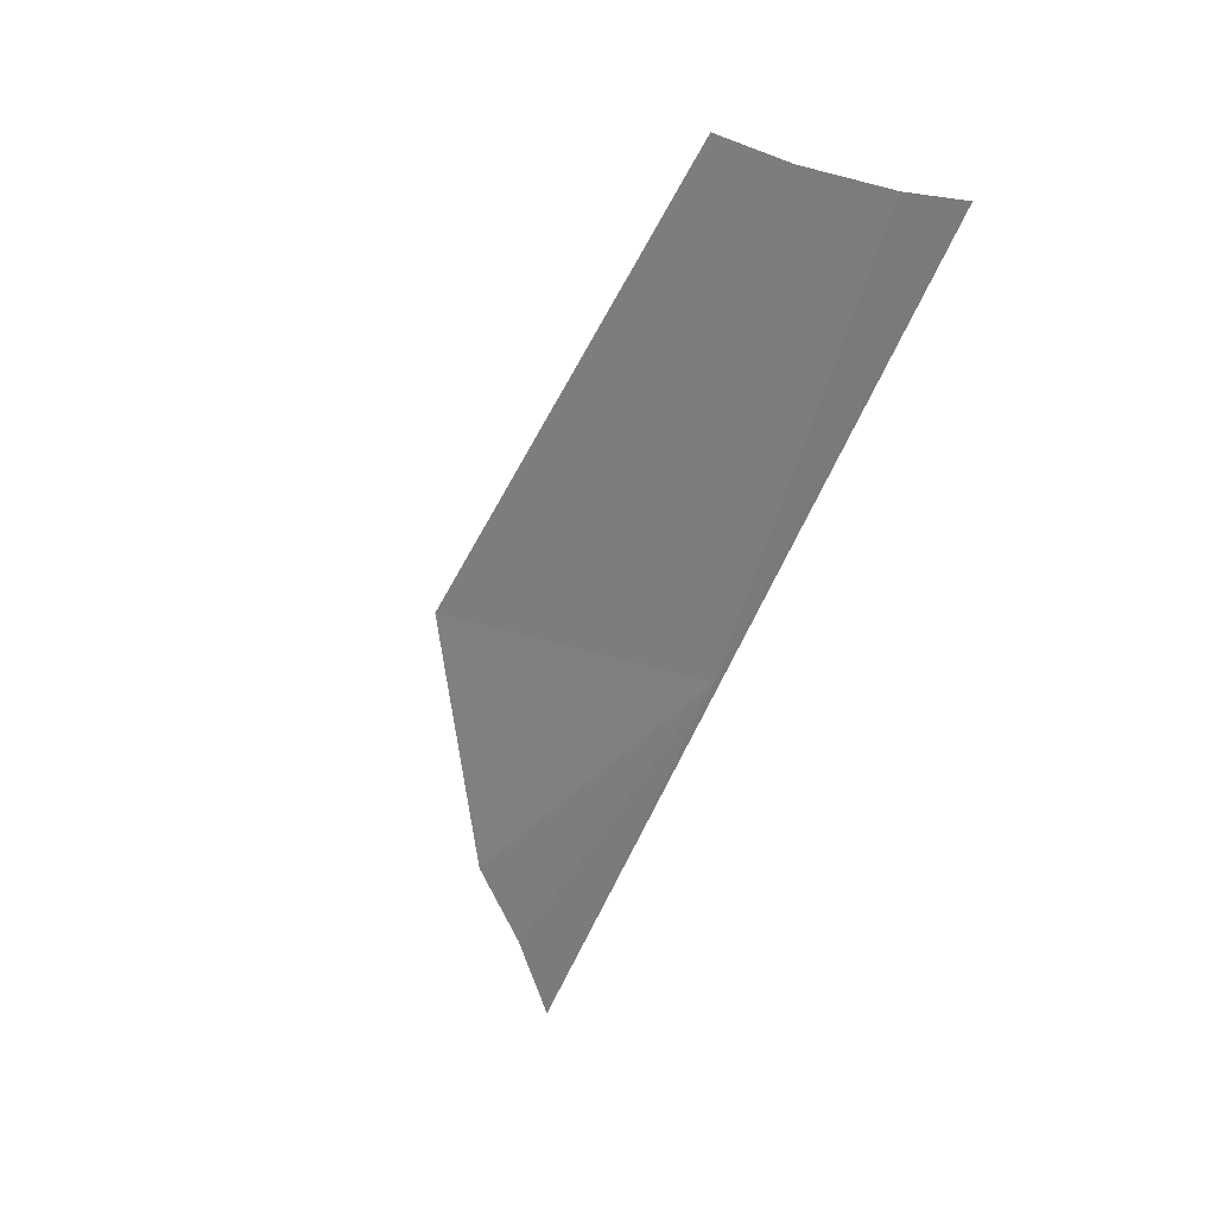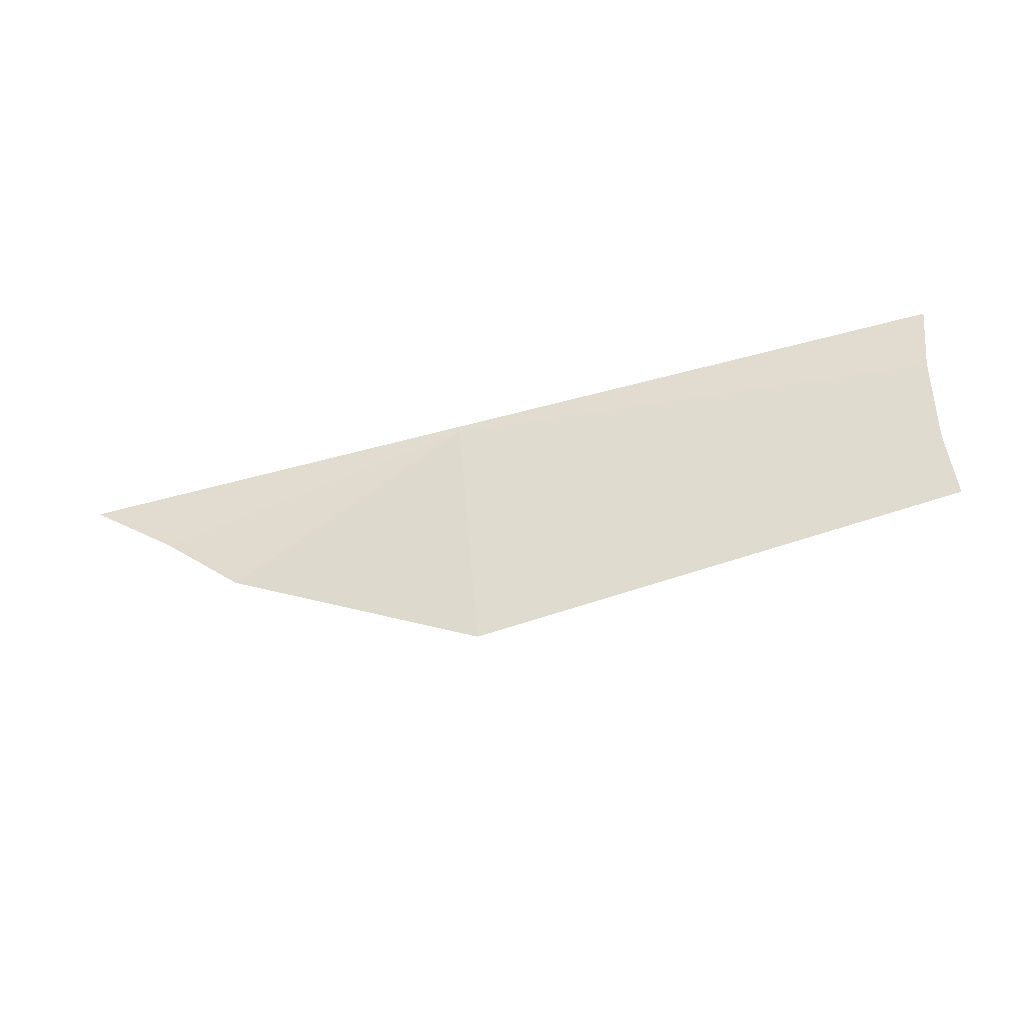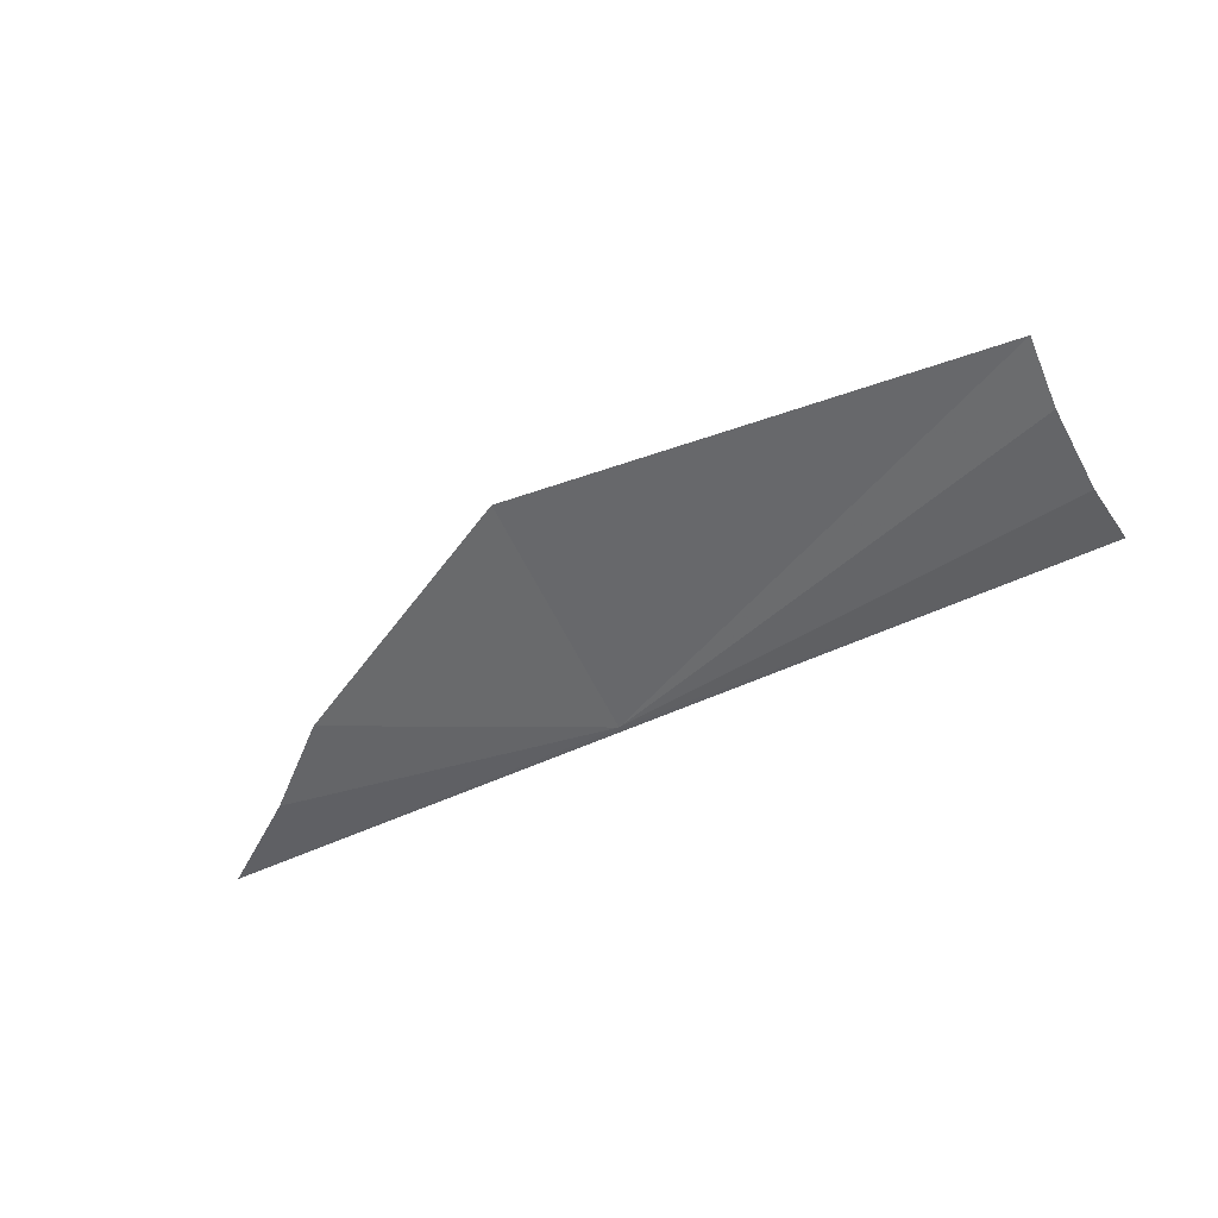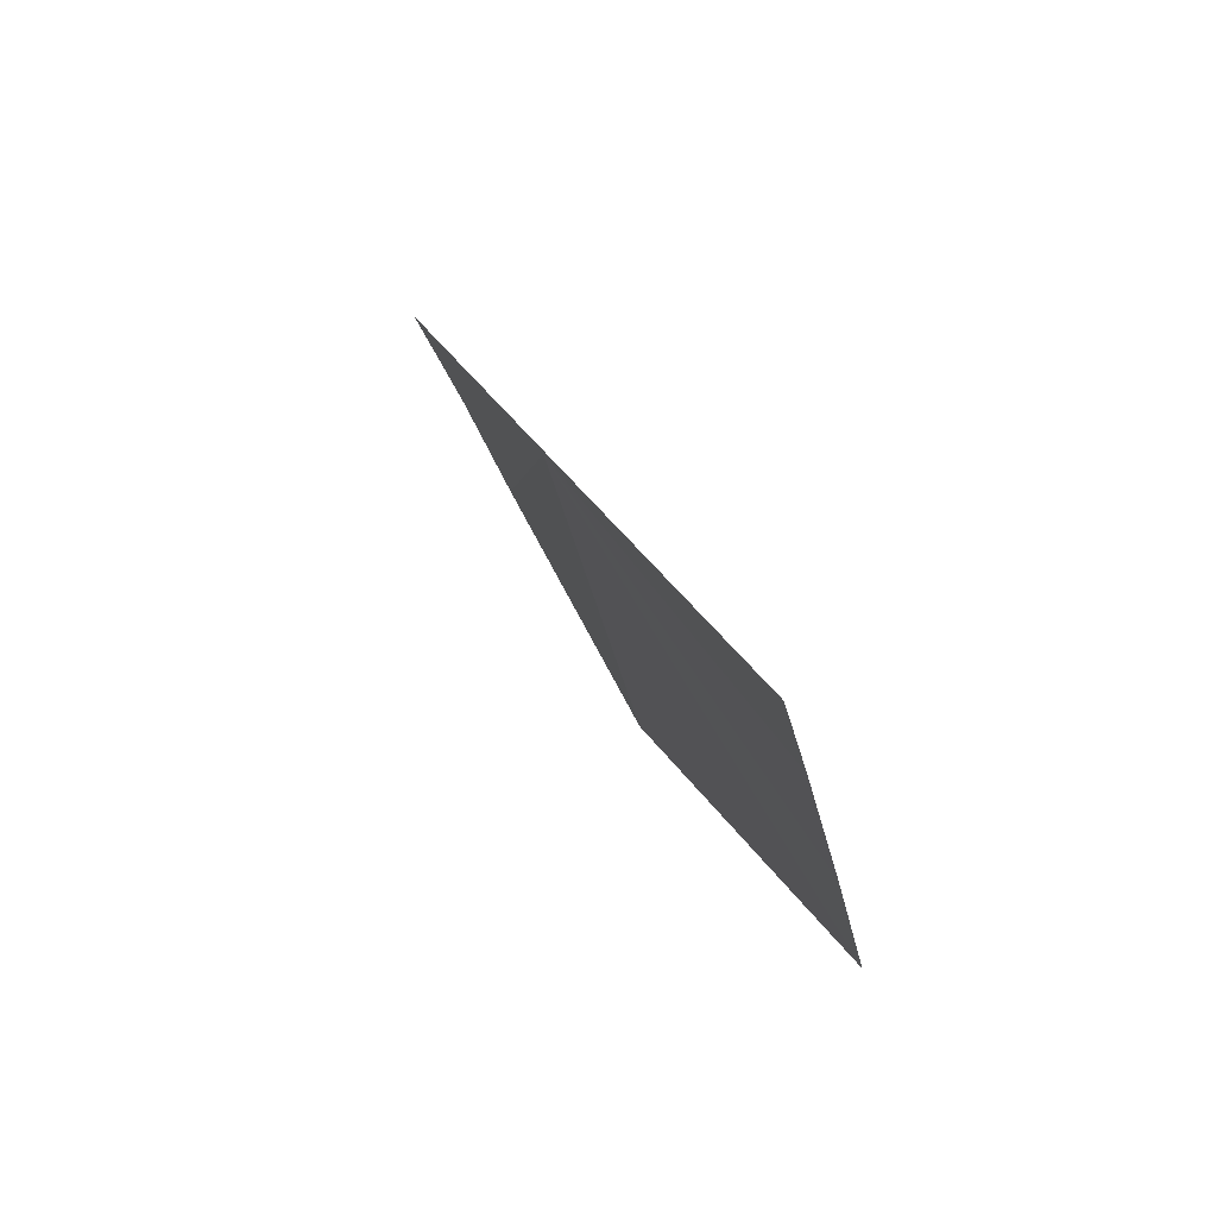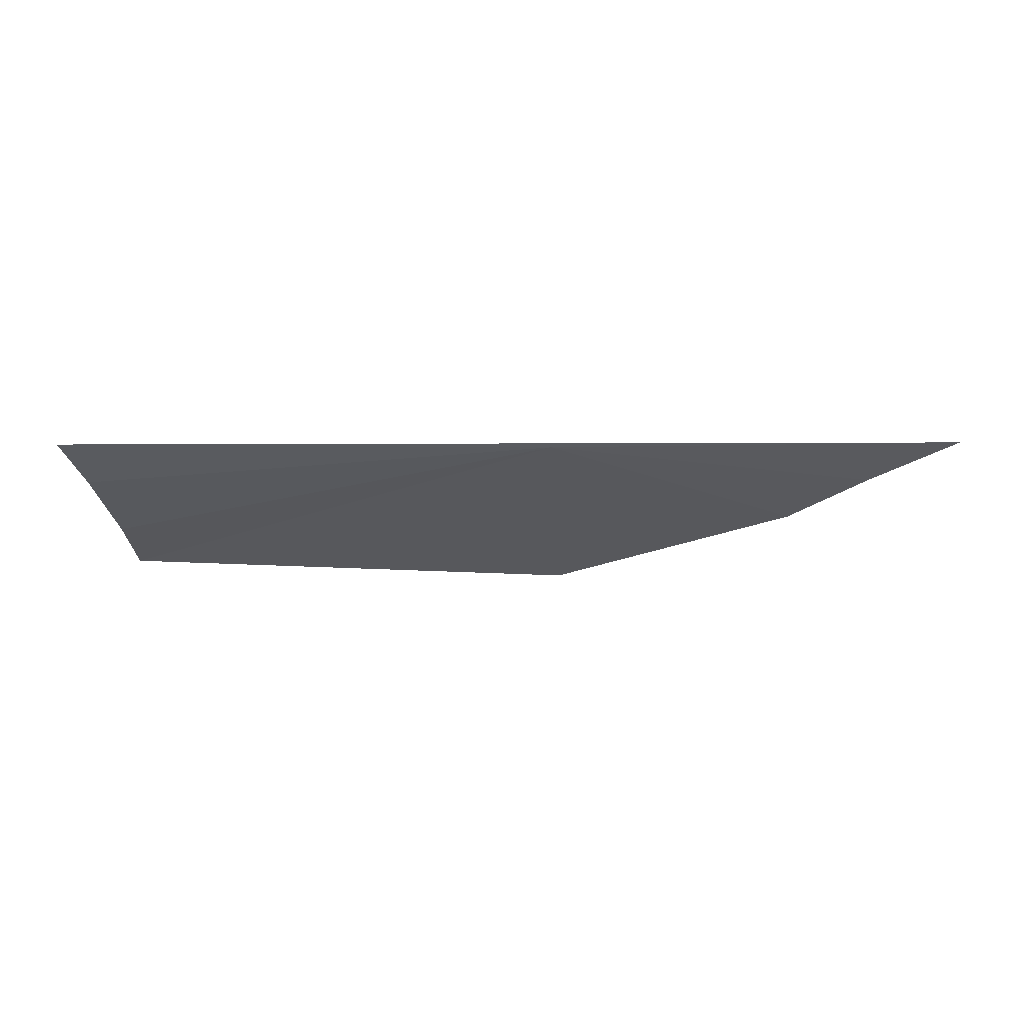
<metadata>
{"format":"obj","ext":"obj","renderer":"f3d","projection":"perspective","resolution":1024,"background":"white","views":[{"elev":-66.5,"azim":66.9,"up":"+Z"},{"elev":-61.6,"azim":14.1,"up":"+Y"},{"elev":-68.3,"azim":24.1,"up":"+Z"},{"elev":25.6,"azim":69.9,"up":"+Y"},{"elev":-11.0,"azim":-176.5,"up":"+Z"}]}
</metadata>
<code>
v 45.14 30.68 3.677
v 43.76 30.4 3.575
v 44.09 30.1 3.475
v 45.15 29.51 3.305
v 43.41 30.67 3.676
v 47.17 29.73 3.362
v 47.17 30.06 3.457
v 47.21 30.47 3.594
v 47.27 30.75 3.702
f 1 2 3
f 1 4 6
f 1 6 7
f 1 8 9
f 1 5 2
f 1 3 4
f 1 9 5
f 1 7 8

</code>
